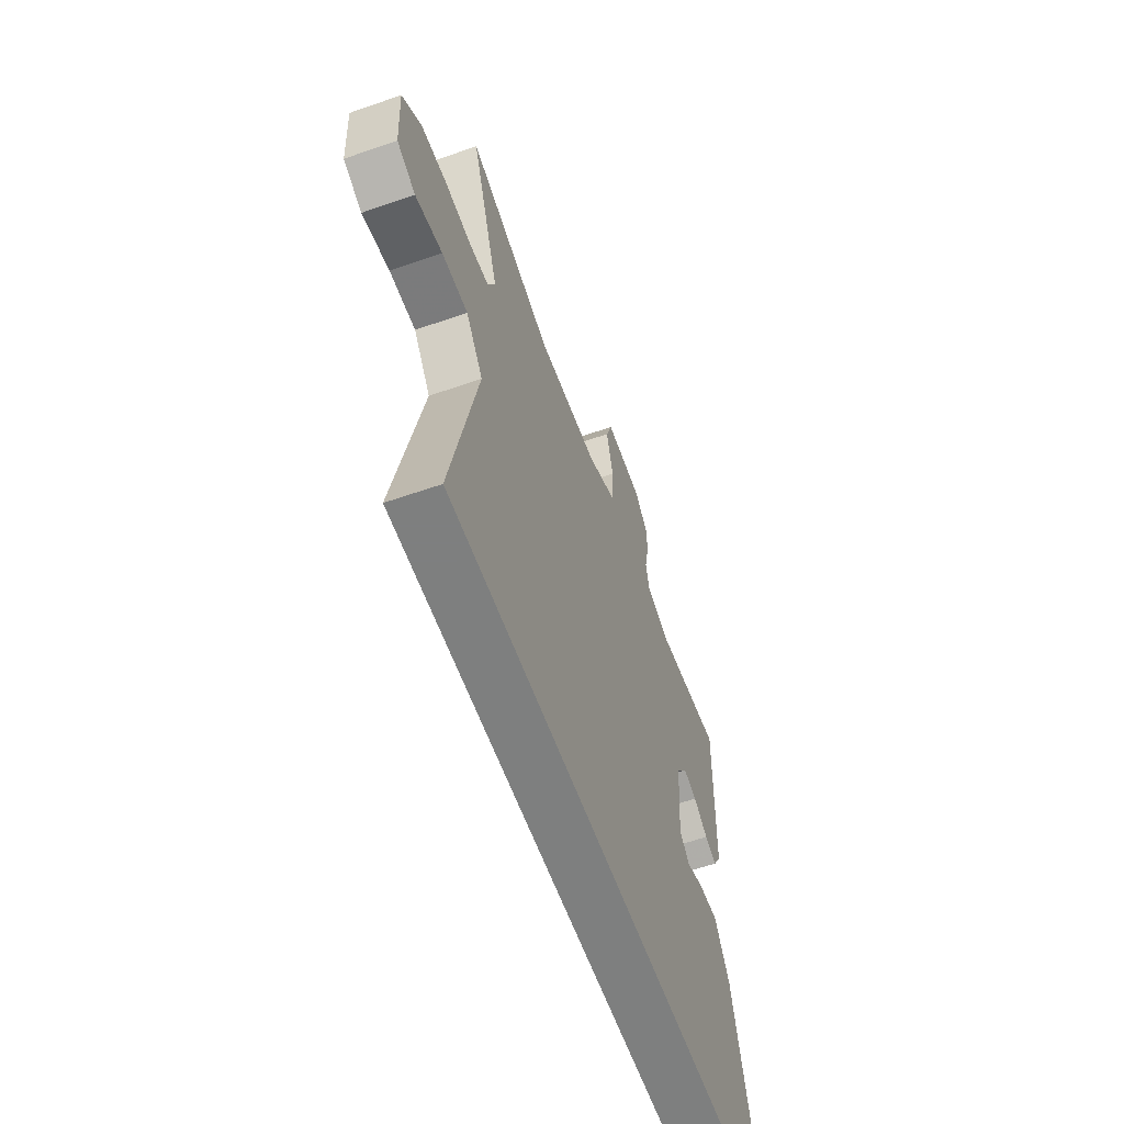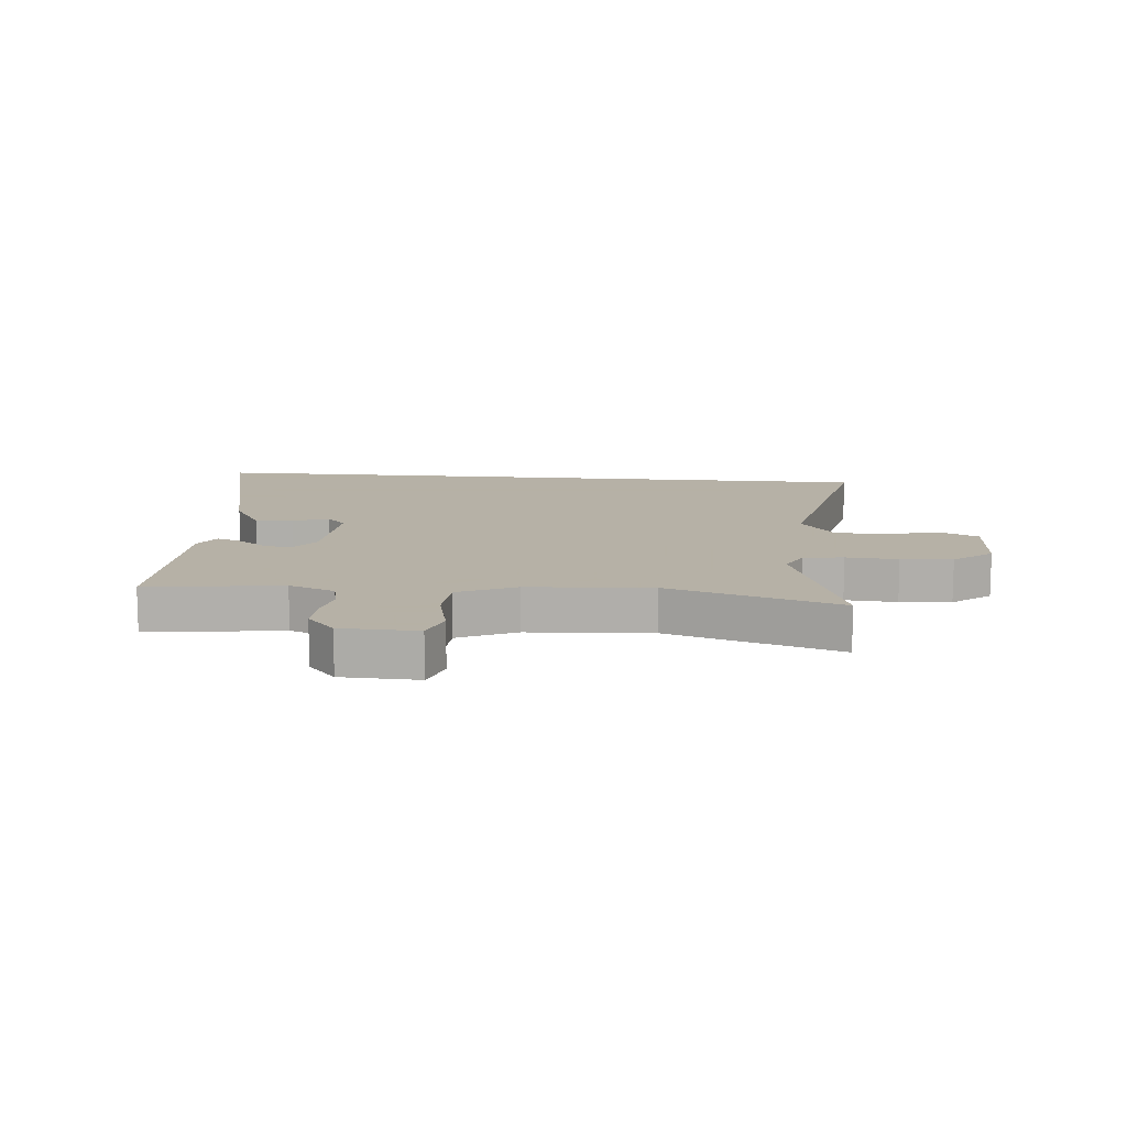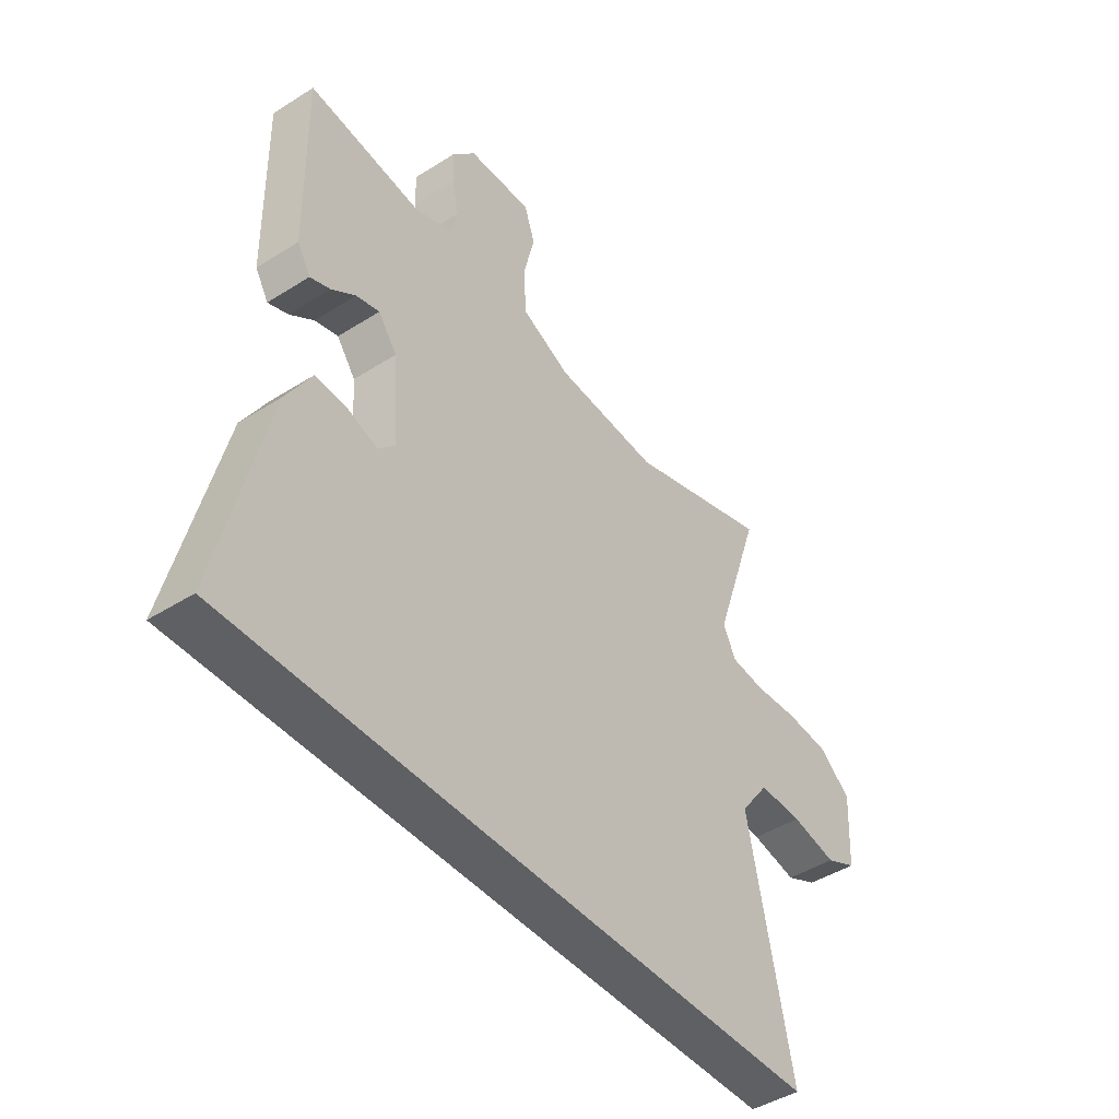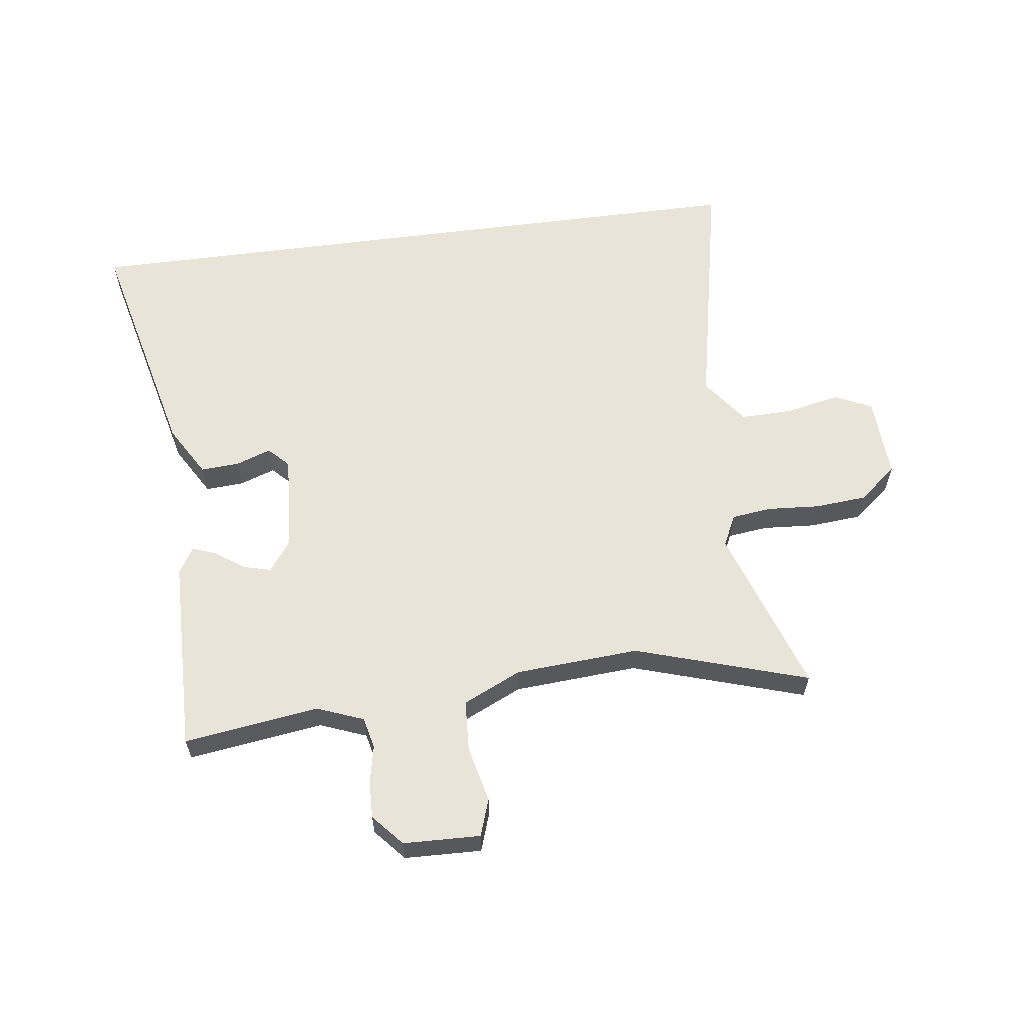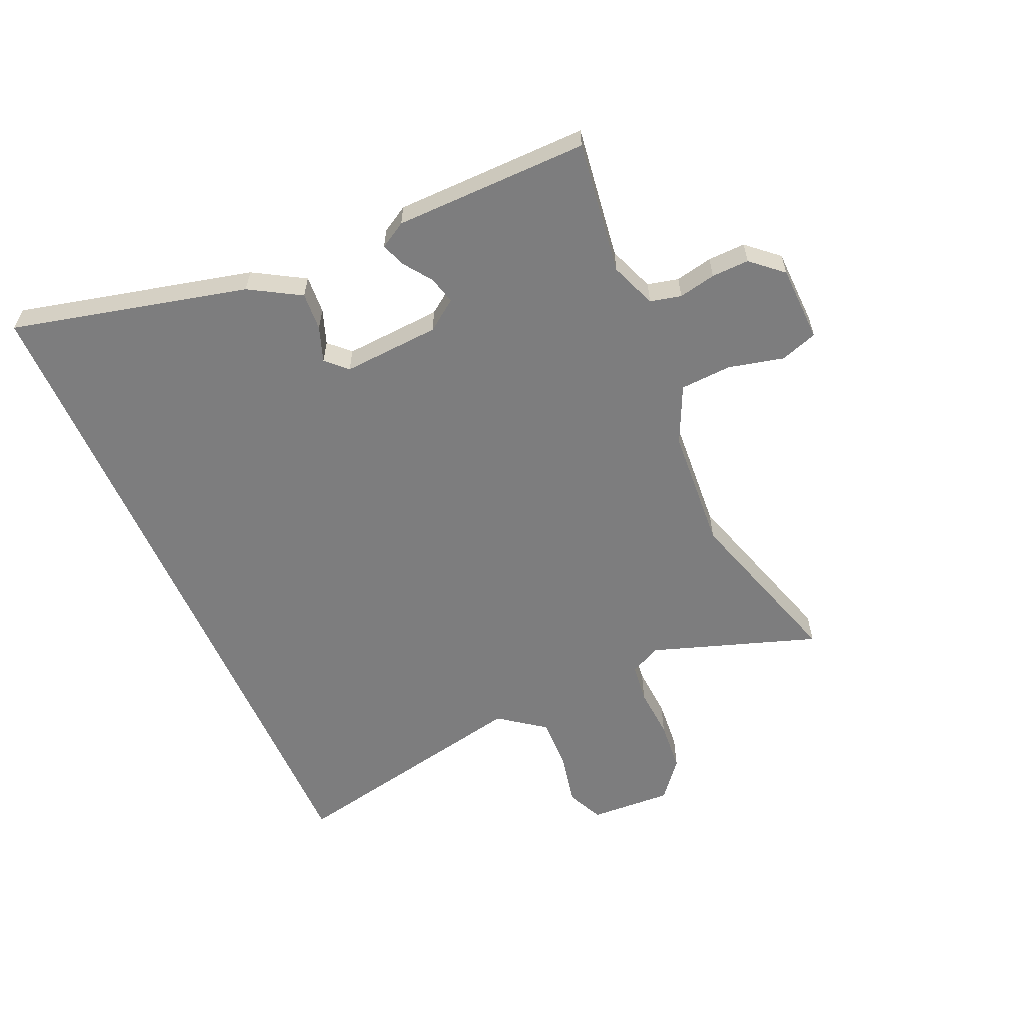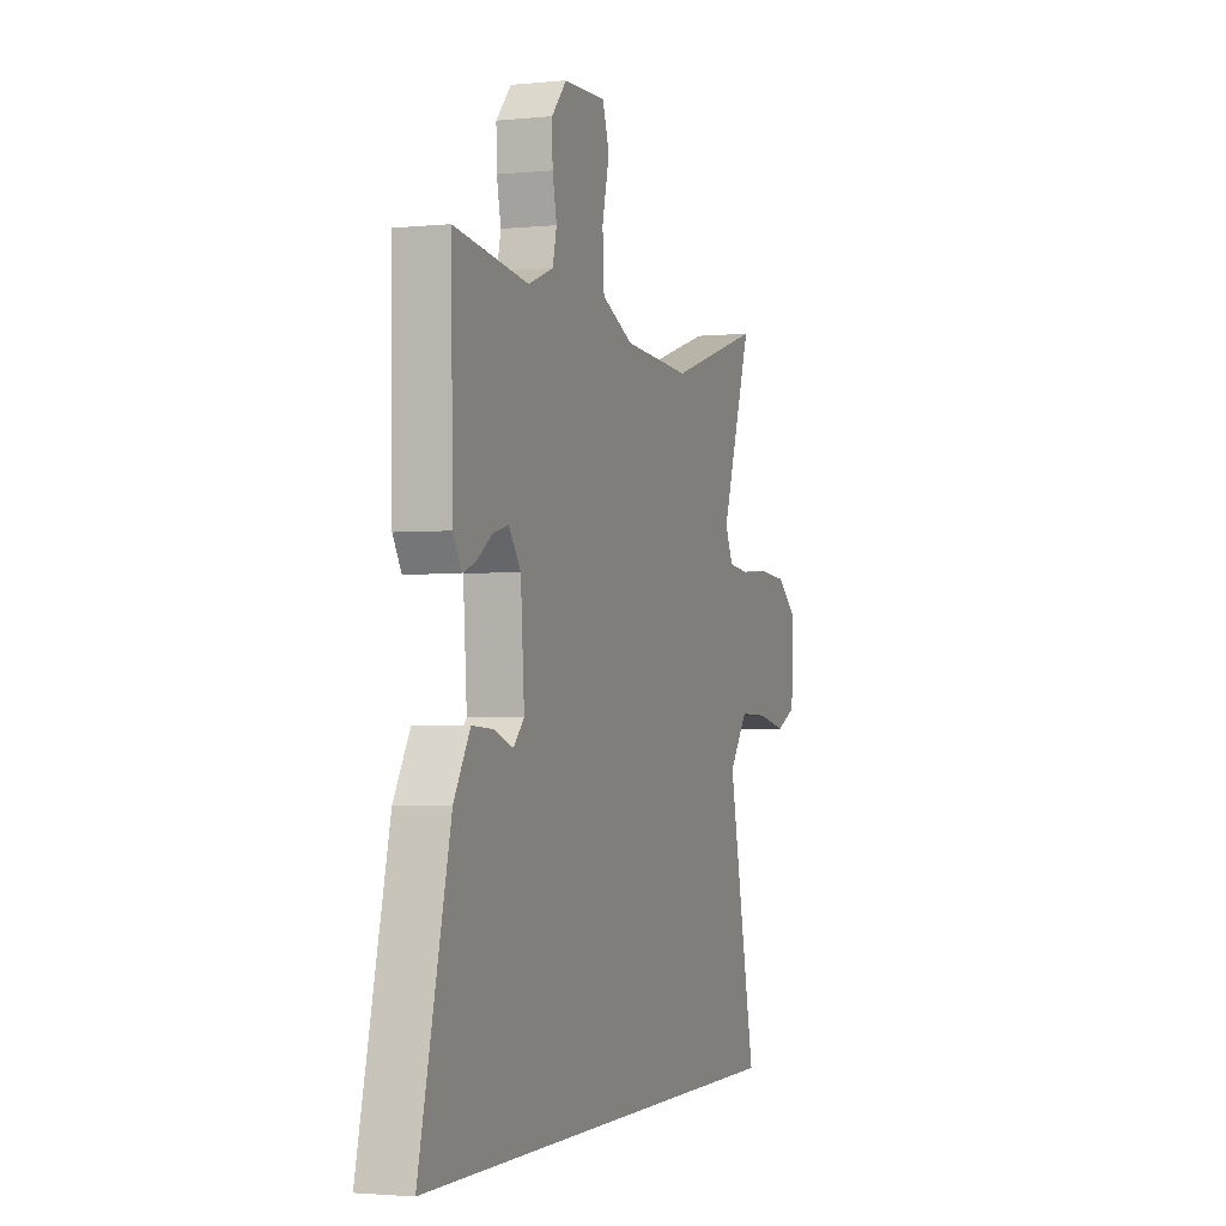
<metadata>
{"format":"obj","ext":"obj","renderer":"f3d","projection":"perspective","resolution":1024,"background":"white","views":[{"elev":-59.6,"azim":109.7,"up":"+Z"},{"elev":12.1,"azim":5.4,"up":"+Y"},{"elev":-44.6,"azim":-53.6,"up":"+Z"},{"elev":60.2,"azim":-7.5,"up":"+Y"},{"elev":-59.2,"azim":-66.3,"up":"+Y"},{"elev":-2.3,"azim":-70.3,"up":"+Z"}]}
</metadata>
<code>
v -0.458 0.07 0.512
v -0.233 0.07 0.481
v -0.156 0.07 0.511
v -0.144 0.07 0.563
v -0.157 0.07 0.625
v -0.159 0.07 0.688
v -0.113 0.07 0.74
v 0.015 0.07 0.744
v 0.036 0.07 0.682
v 0.014 0.07 0.589
v 0.019 0.07 0.503
v 0.116 0.07 0.458
v 0.322 0.07 0.444
v 0.609 0.07 0.534
v 0.515 0.07 0.256
v 0.54 0.07 0.204
v 0.607 0.07 0.196
v 0.694 0.07 0.202
v 0.78 0.07 0.195
v 0.844 0.07 0.143
v 0.837 0.07 0.005
v 0.775 0.07 -0.024
v 0.685 0.07 -0.005
v 0.598 0.07 -0.003
v 0.541 0.07 -0.08
v 0.628 0.07 -0.5
v -0.546 0.07 -0.5
v -0.451 0.07 -0.105
v -0.401 0.07 -0.02
v -0.337 0.07 -0.024
v -0.278 0.07 -0.045
v -0.245 0.07 -0.011
v -0.256 0.07 0.152
v -0.293 0.07 0.203
v -0.339 0.07 0.191
v -0.387 0.07 0.157
v -0.427 0.07 0.142
v -0.453 0.07 0.186
v -0.458 0 0.512
v -0.233 0 0.481
v -0.156 0 0.511
v -0.144 0 0.563
v -0.157 0 0.625
v -0.159 0 0.688
v -0.113 0 0.74
v 0.015 0 0.744
v 0.036 0 0.682
v 0.014 0 0.589
v 0.019 0 0.503
v 0.116 0 0.458
v 0.322 0 0.444
v 0.609 0 0.534
v 0.515 0 0.256
v 0.54 0 0.204
v 0.607 0 0.196
v 0.694 0 0.202
v 0.78 0 0.195
v 0.844 0 0.143
v 0.837 0 0.005
v 0.775 0 -0.024
v 0.685 0 -0.005
v 0.598 0 -0.003
v 0.541 0 -0.08
v 0.628 0 -0.5
v -0.546 0 -0.5
v -0.451 0 -0.105
v -0.401 0 -0.02
v -0.337 0 -0.024
v -0.278 0 -0.045
v -0.245 0 -0.011
v -0.256 0 0.152
v -0.293 0 0.203
v -0.339 0 0.191
v -0.387 0 0.157
v -0.427 0 0.142
v -0.453 0 0.186
f 38 1 2
f 37 38 2
f 36 37 2
f 35 36 2
f 34 35 2 3
f 33 34 3
f 32 33 3
f 29 30 31
f 28 29 31
f 27 28 31
f 26 27 31
f 25 26 31 32
f 32 3 4
f 25 32 4
f 24 25 4
f 21 22 23
f 20 21 23
f 19 20 23
f 18 19 23
f 17 18 23
f 16 17 23 24
f 15 16 24 4
f 13 14 15
f 12 13 15
f 11 12 15 4
f 8 9 10
f 7 8 10
f 6 7 10
f 5 6 10
f 4 5 10
f 4 10 11
f 40 39 76
f 40 76 75
f 40 75 74
f 40 74 73
f 41 40 73 72
f 41 72 71
f 41 71 70
f 69 68 67
f 69 67 66
f 69 66 65
f 69 65 64
f 70 69 64 63
f 42 41 70
f 42 70 63
f 42 63 62
f 61 60 59
f 61 59 58
f 61 58 57
f 61 57 56
f 61 56 55
f 62 61 55 54
f 42 62 54 53
f 53 52 51
f 53 51 50
f 42 53 50 49
f 48 47 46
f 48 46 45
f 48 45 44
f 48 44 43
f 48 43 42
f 49 48 42
f 1 39 40 2
f 2 40 41 3
f 3 41 42 4
f 4 42 43 5
f 5 43 44 6
f 6 44 45 7
f 7 45 46 8
f 8 46 47 9
f 9 47 48 10
f 10 48 49 11
f 11 49 50 12
f 12 50 51 13
f 13 51 52 14
f 14 52 53 15
f 15 53 54 16
f 16 54 55 17
f 17 55 56 18
f 18 56 57 19
f 19 57 58 20
f 20 58 59 21
f 21 59 60 22
f 22 60 61 23
f 23 61 62 24
f 24 62 63 25
f 25 63 64 26
f 26 64 65 27
f 27 65 66 28
f 28 66 67 29
f 29 67 68 30
f 30 68 69 31
f 31 69 70 32
f 32 70 71 33
f 33 71 72 34
f 34 72 73 35
f 35 73 74 36
f 36 74 75 37
f 37 75 76 38
f 38 76 39 1

</code>
